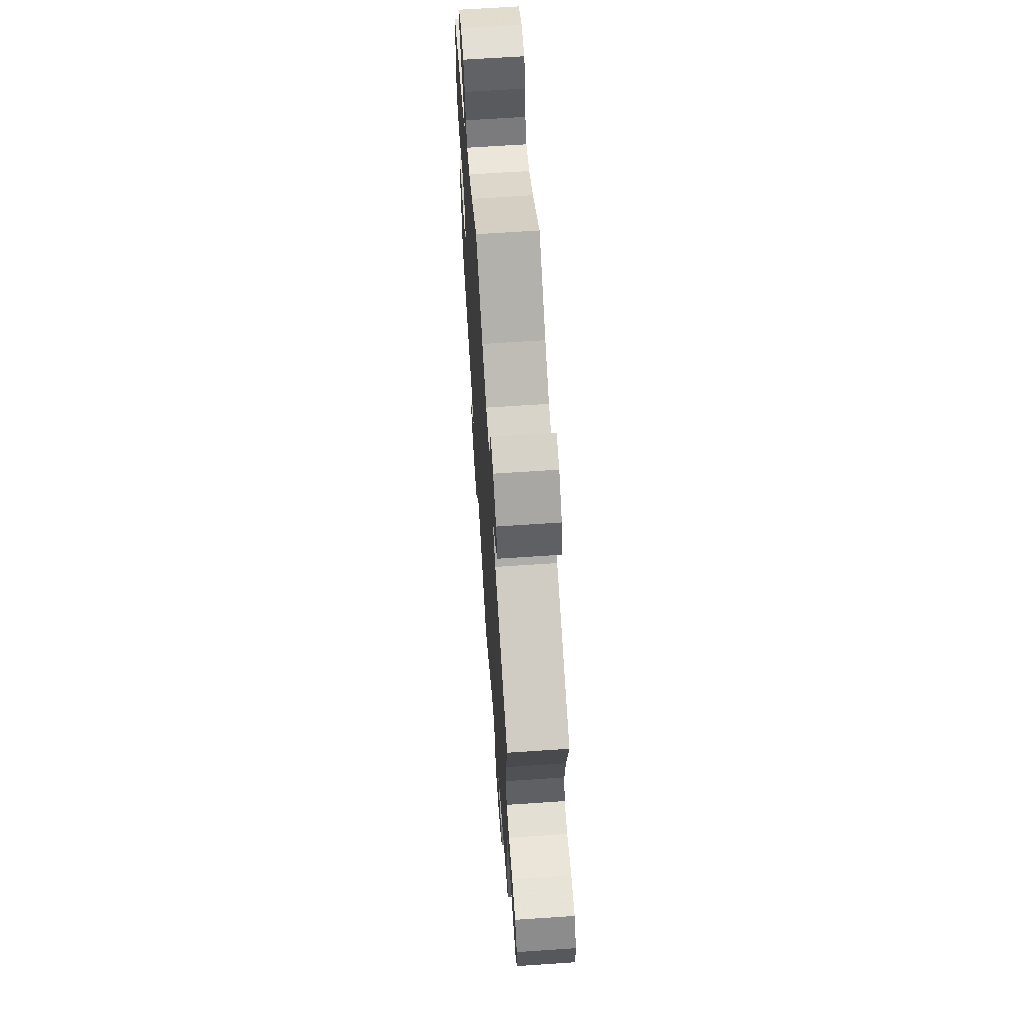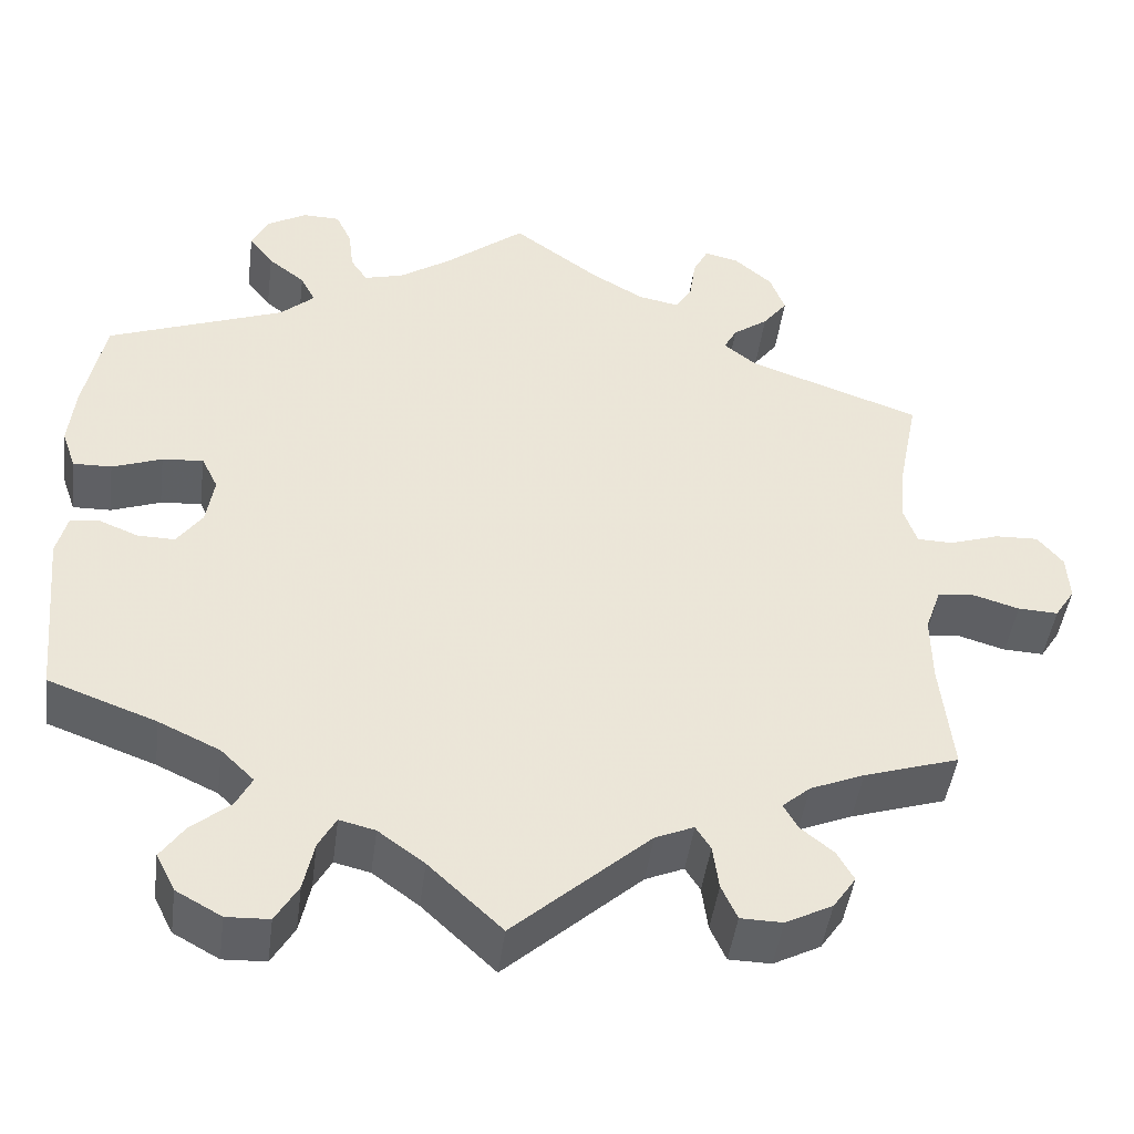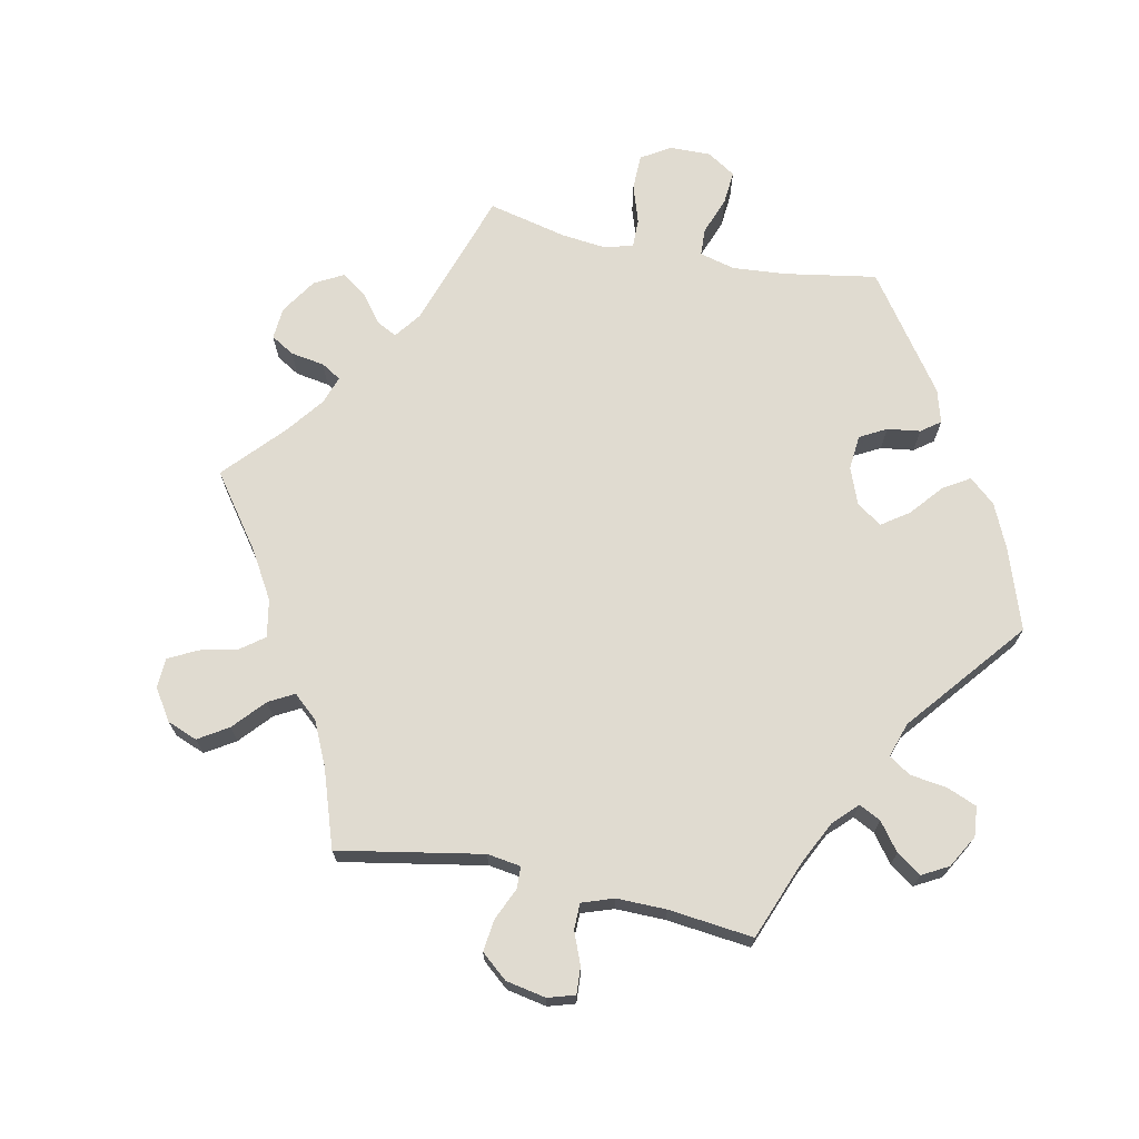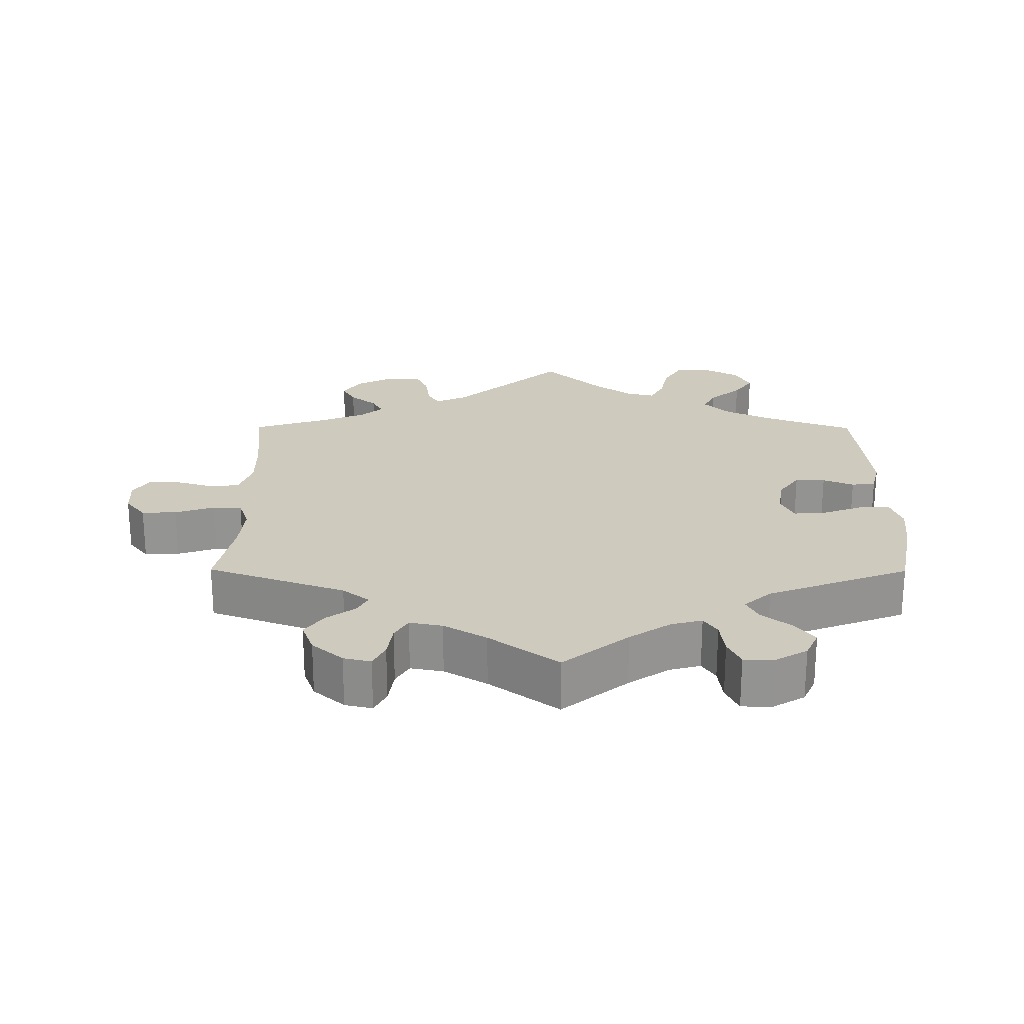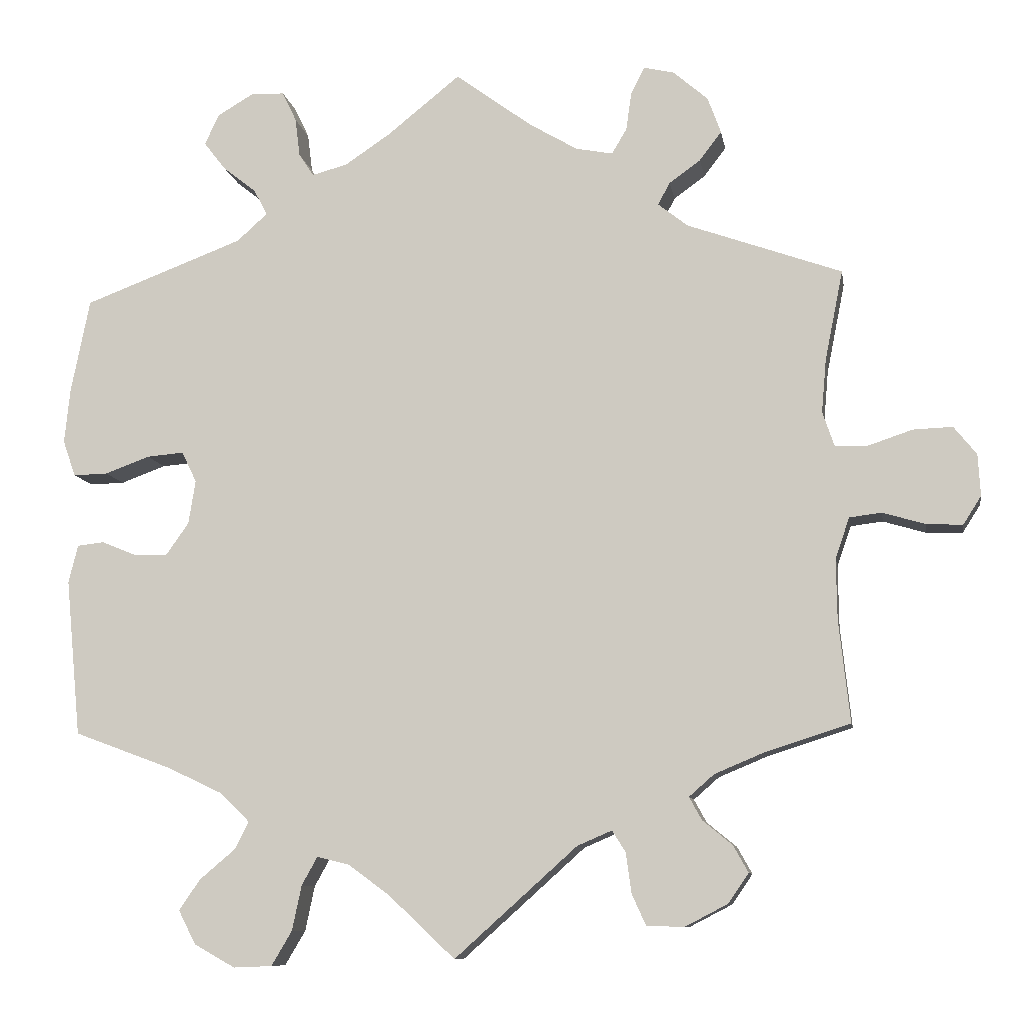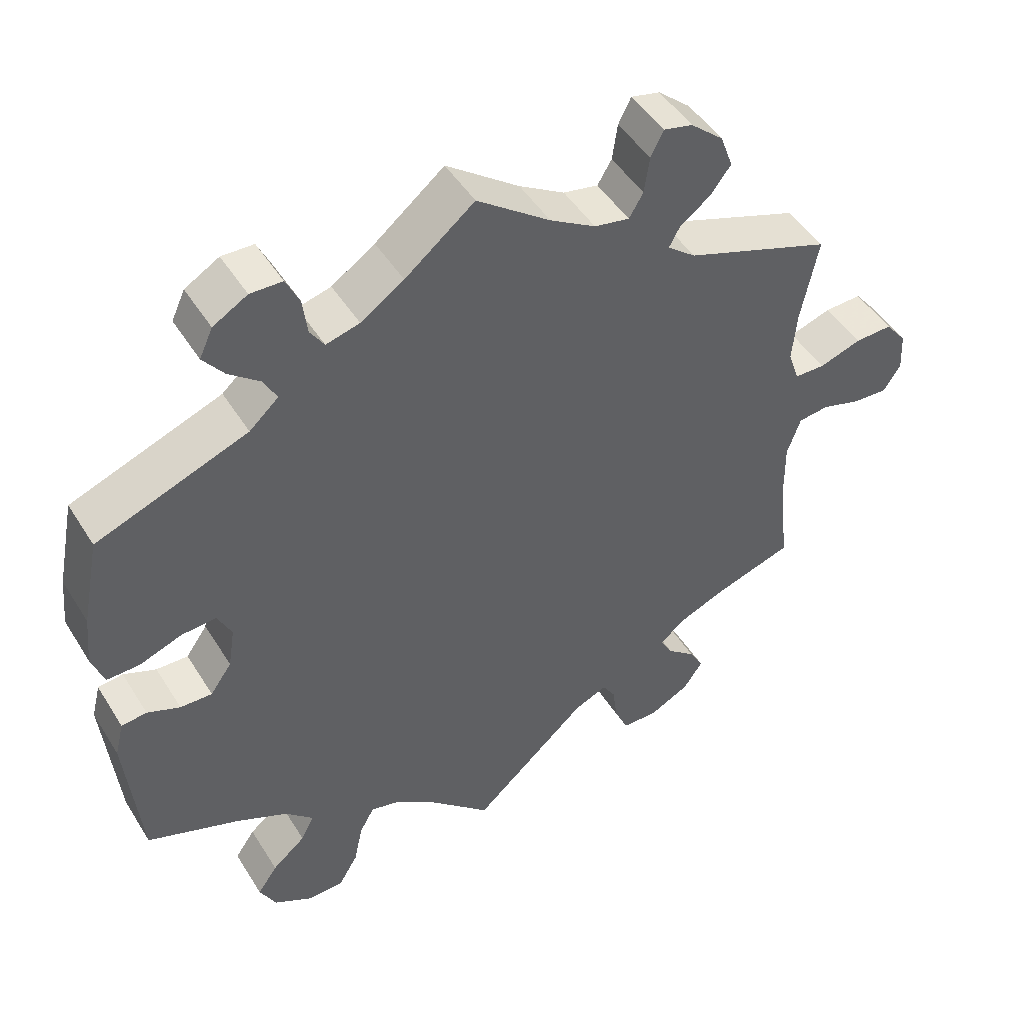
<metadata>
{"format":"obj","ext":"obj","renderer":"f3d","projection":"perspective","resolution":1024,"background":"white","views":[{"elev":65.0,"azim":-93.9,"up":"+Z"},{"elev":-45.6,"azim":172.6,"up":"+Z"},{"elev":70.0,"azim":-18.2,"up":"+Y"},{"elev":23.2,"azim":0.3,"up":"+Y"},{"elev":-9.5,"azim":-170.7,"up":"+Z"},{"elev":47.6,"azim":149.5,"up":"+Z"}]}
</metadata>
<code>
v -0.156 0.07 -0.438
v -0.2 0.07 -0.419
v -0.217 0.07 -0.446
v -0.224 0.07 -0.497
v -0.242 0.07 -0.537
v -0.29 0.07 -0.538
v -0.344 0.07 -0.51
v -0.37 0.07 -0.472
v -0.351 0.07 -0.438
v -0.313 0.07 -0.407
v -0.297 0.07 -0.378
v -0.329 0.07 -0.35
v -0.391 0.07 -0.324
v -0.5 0.07 -0.289
v -0.486 0.07 -0.16
v -0.485 0.07 -0.082
v -0.503 0.07 -0.03
v -0.544 0.07 -0.025
v -0.598 0.07 -0.041
v -0.644 0.07 -0.043
v -0.667 0.07 -0.007
v -0.664 0.07 0.046
v -0.635 0.07 0.082
v -0.585 0.07 0.08
v -0.528 0.07 0.061
v -0.487 0.07 0.062
v -0.472 0.07 0.106
v -0.478 0.07 0.174
v -0.501 0.07 0.289
v -0.304 0.07 0.359
v -0.266 0.07 0.389
v -0.281 0.07 0.417
v -0.321 0.07 0.446
v -0.349 0.07 0.483
v -0.332 0.07 0.529
v -0.288 0.07 0.567
v -0.249 0.07 0.576
v -0.232 0.07 0.542
v -0.225 0.07 0.493
v -0.206 0.07 0.461
v -0.159 0.07 0.47
v -0.098 0.07 0.506
v 0 0.07 0.578
v 0.093 0.07 0.503
v 0.151 0.07 0.464
v 0.196 0.07 0.452
v 0.215 0.07 0.481
v 0.221 0.07 0.53
v 0.239 0.07 0.568
v 0.282 0.07 0.569
v 0.328 0.07 0.542
v 0.346 0.07 0.503
v 0.318 0.07 0.467
v 0.276 0.07 0.434
v 0.259 0.07 0.401
v 0.298 0.07 0.366
v 0.501 0.07 0.289
v 0.525 0.07 0.169
v 0.532 0.07 0.1
v 0.516 0.07 0.054
v 0.472 0.07 0.055
v 0.415 0.07 0.076
v 0.368 0.07 0.08
v 0.349 0.07 0.041
v 0.358 0.07 -0.015
v 0.387 0.07 -0.056
v 0.43 0.07 -0.055
v 0.474 0.07 -0.037
v 0.508 0.07 -0.041
v 0.52 0.07 -0.089
v 0.501 0.07 -0.289
v 0.377 0.07 -0.335
v 0.307 0.07 -0.368
v 0.269 0.07 -0.405
v 0.287 0.07 -0.44
v 0.332 0.07 -0.478
v 0.359 0.07 -0.517
v 0.337 0.07 -0.56
v 0.285 0.07 -0.589
v 0.236 0.07 -0.587
v 0.21 0.07 -0.543
v 0.198 0.07 -0.486
v 0.178 0.07 -0.45
v 0.137 0.07 -0.46
v 0.084 0.07 -0.499
v 0 0.07 -0.578
v -0.156 0 -0.438
v -0.2 0 -0.419
v -0.217 0 -0.446
v -0.224 0 -0.497
v -0.242 0 -0.537
v -0.29 0 -0.538
v -0.344 0 -0.51
v -0.37 0 -0.472
v -0.351 0 -0.438
v -0.313 0 -0.407
v -0.297 0 -0.378
v -0.329 0 -0.35
v -0.391 0 -0.324
v -0.5 0 -0.289
v -0.486 0 -0.16
v -0.485 0 -0.082
v -0.503 0 -0.03
v -0.544 0 -0.025
v -0.598 0 -0.041
v -0.644 0 -0.043
v -0.667 0 -0.007
v -0.664 0 0.046
v -0.635 0 0.082
v -0.585 0 0.08
v -0.528 0 0.061
v -0.487 0 0.062
v -0.472 0 0.106
v -0.478 0 0.174
v -0.501 0 0.289
v -0.304 0 0.359
v -0.266 0 0.389
v -0.281 0 0.417
v -0.321 0 0.446
v -0.349 0 0.483
v -0.332 0 0.529
v -0.288 0 0.567
v -0.249 0 0.576
v -0.232 0 0.542
v -0.225 0 0.493
v -0.206 0 0.461
v -0.159 0 0.47
v -0.098 0 0.506
v 0 0 0.578
v 0.093 0 0.503
v 0.151 0 0.464
v 0.196 0 0.452
v 0.215 0 0.481
v 0.221 0 0.53
v 0.239 0 0.568
v 0.282 0 0.569
v 0.328 0 0.542
v 0.346 0 0.503
v 0.318 0 0.467
v 0.276 0 0.434
v 0.259 0 0.401
v 0.298 0 0.366
v 0.501 0 0.289
v 0.525 0 0.169
v 0.532 0 0.1
v 0.516 0 0.054
v 0.472 0 0.055
v 0.415 0 0.076
v 0.368 0 0.08
v 0.349 0 0.041
v 0.358 0 -0.015
v 0.387 0 -0.056
v 0.43 0 -0.055
v 0.474 0 -0.037
v 0.508 0 -0.041
v 0.52 0 -0.089
v 0.501 0 -0.289
v 0.377 0 -0.335
v 0.307 0 -0.368
v 0.269 0 -0.405
v 0.287 0 -0.44
v 0.332 0 -0.478
v 0.359 0 -0.517
v 0.337 0 -0.56
v 0.285 0 -0.589
v 0.236 0 -0.587
v 0.21 0 -0.543
v 0.198 0 -0.486
v 0.178 0 -0.45
v 0.137 0 -0.46
v 0.084 0 -0.499
v 0 0 -0.578
f 85 86 1
f 84 85 1 2
f 83 84 2
f 79 80 81 82
f 79 82 83
f 78 79 83
f 75 76 77 78
f 74 75 78 83
f 73 74 83 2
f 69 70 71 72
f 67 68 69 72
f 66 67 72 73
f 65 66 73 2
f 59 60 61 62
f 59 62 63
f 56 57 58 59
f 55 56 59 63
f 51 52 53 54
f 51 54 55
f 50 51 55
f 47 48 49 50
f 46 47 50 55
f 45 46 55 63
f 42 43 44
f 41 42 44 45
f 40 41 45 63
f 36 37 38 39
f 36 39 40
f 35 36 40
f 32 33 34 35
f 31 32 35 40
f 28 29 30
f 27 28 30 31
f 26 27 31 40
f 22 23 24 25
f 22 25 26
f 21 22 26
f 18 19 20 21
f 17 18 21 26
f 16 17 26 40
f 13 14 15
f 12 13 15 16
f 11 12 16 40
f 7 8 9 10
f 7 10 11
f 6 7 11
f 3 4 5 6
f 2 3 6 11
f 64 65 2 11
f 11 40 63 64
f 87 172 171
f 88 87 171 170
f 88 170 169
f 168 167 166 165
f 169 168 165
f 169 165 164
f 164 163 162 161
f 169 164 161 160
f 88 169 160 159
f 158 157 156 155
f 158 155 154 153
f 159 158 153 152
f 88 159 152 151
f 148 147 146 145
f 149 148 145
f 145 144 143 142
f 149 145 142 141
f 140 139 138 137
f 141 140 137
f 141 137 136
f 136 135 134 133
f 141 136 133 132
f 149 141 132 131
f 130 129 128
f 131 130 128 127
f 149 131 127 126
f 125 124 123 122
f 126 125 122
f 126 122 121
f 121 120 119 118
f 126 121 118 117
f 116 115 114
f 117 116 114 113
f 126 117 113 112
f 111 110 109 108
f 112 111 108
f 112 108 107
f 107 106 105 104
f 112 107 104 103
f 126 112 103 102
f 101 100 99
f 102 101 99 98
f 126 102 98 97
f 96 95 94 93
f 97 96 93
f 97 93 92
f 92 91 90 89
f 97 92 89 88
f 97 88 151 150
f 150 149 126 97
f 1 87 88 2
f 2 88 89 3
f 3 89 90 4
f 4 90 91 5
f 5 91 92 6
f 6 92 93 7
f 7 93 94 8
f 8 94 95 9
f 9 95 96 10
f 10 96 97 11
f 11 97 98 12
f 12 98 99 13
f 13 99 100 14
f 14 100 101 15
f 15 101 102 16
f 16 102 103 17
f 17 103 104 18
f 18 104 105 19
f 19 105 106 20
f 20 106 107 21
f 21 107 108 22
f 22 108 109 23
f 23 109 110 24
f 24 110 111 25
f 25 111 112 26
f 26 112 113 27
f 27 113 114 28
f 28 114 115 29
f 29 115 116 30
f 30 116 117 31
f 31 117 118 32
f 32 118 119 33
f 33 119 120 34
f 34 120 121 35
f 35 121 122 36
f 36 122 123 37
f 37 123 124 38
f 38 124 125 39
f 39 125 126 40
f 40 126 127 41
f 41 127 128 42
f 42 128 129 43
f 43 129 130 44
f 44 130 131 45
f 45 131 132 46
f 46 132 133 47
f 47 133 134 48
f 48 134 135 49
f 49 135 136 50
f 50 136 137 51
f 51 137 138 52
f 52 138 139 53
f 53 139 140 54
f 54 140 141 55
f 55 141 142 56
f 56 142 143 57
f 57 143 144 58
f 58 144 145 59
f 59 145 146 60
f 60 146 147 61
f 61 147 148 62
f 62 148 149 63
f 63 149 150 64
f 64 150 151 65
f 65 151 152 66
f 66 152 153 67
f 67 153 154 68
f 68 154 155 69
f 69 155 156 70
f 70 156 157 71
f 71 157 158 72
f 72 158 159 73
f 73 159 160 74
f 74 160 161 75
f 75 161 162 76
f 76 162 163 77
f 77 163 164 78
f 78 164 165 79
f 79 165 166 80
f 80 166 167 81
f 81 167 168 82
f 82 168 169 83
f 83 169 170 84
f 84 170 171 85
f 85 171 172 86
f 86 172 87 1

</code>
